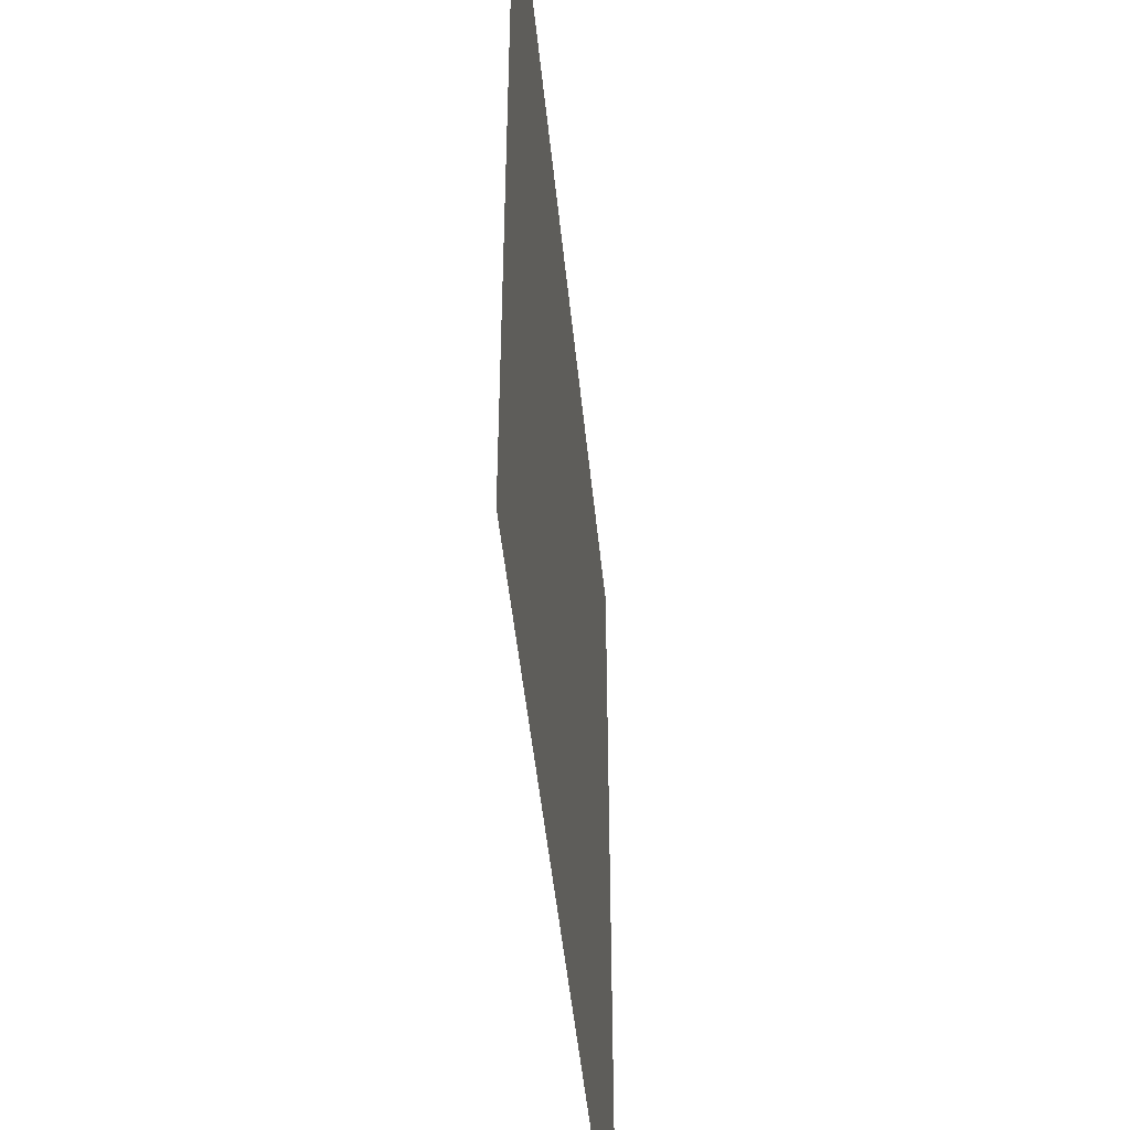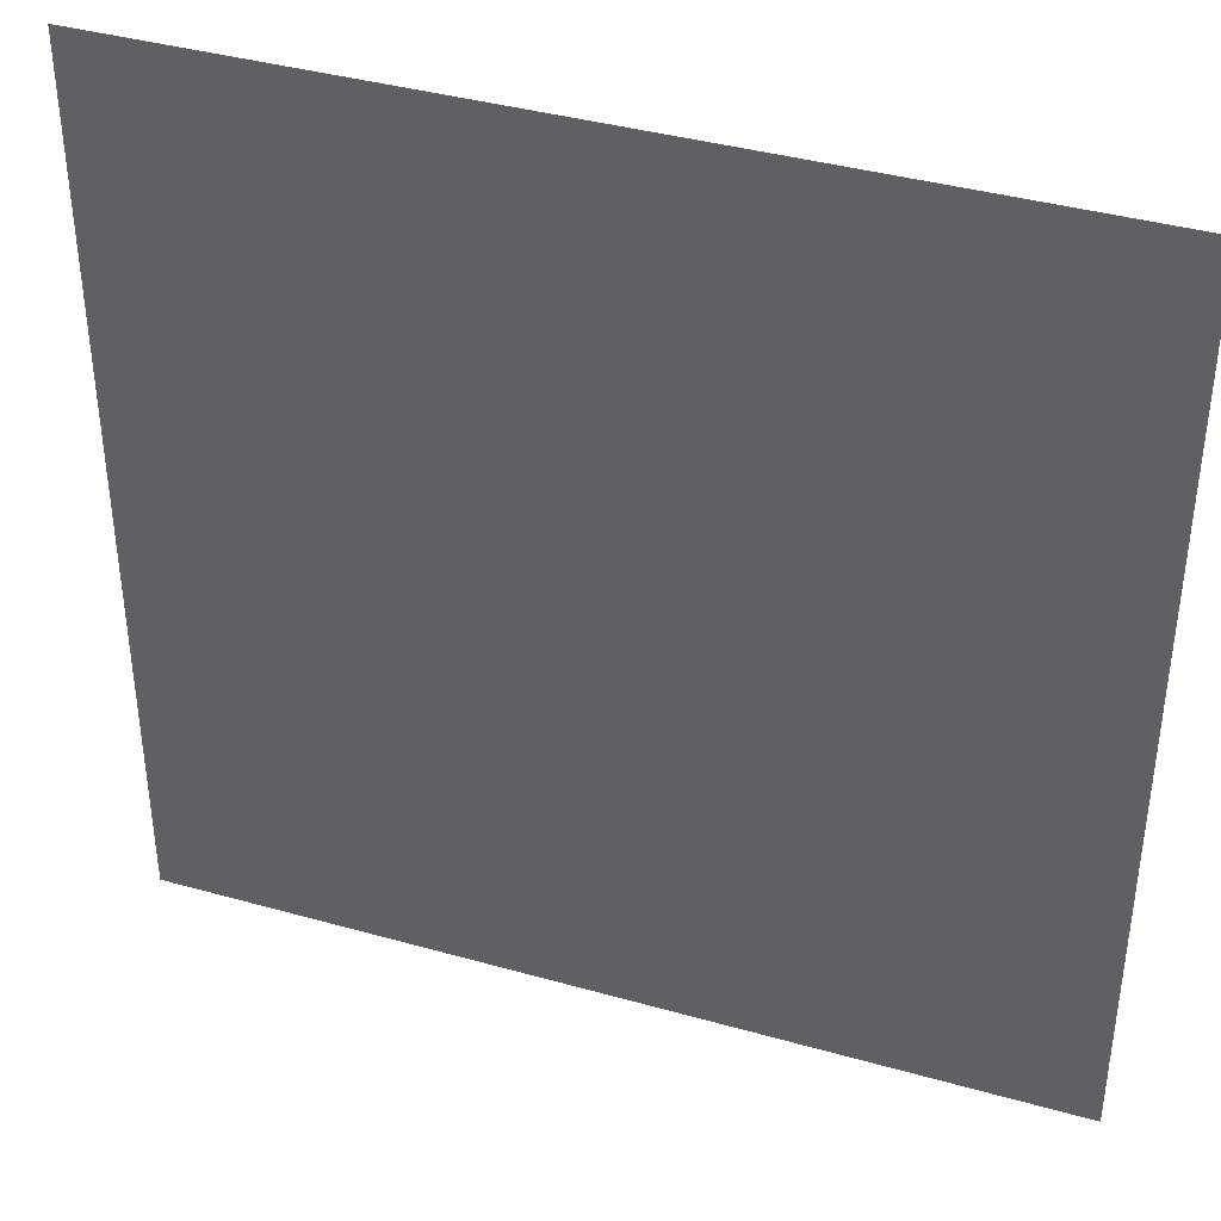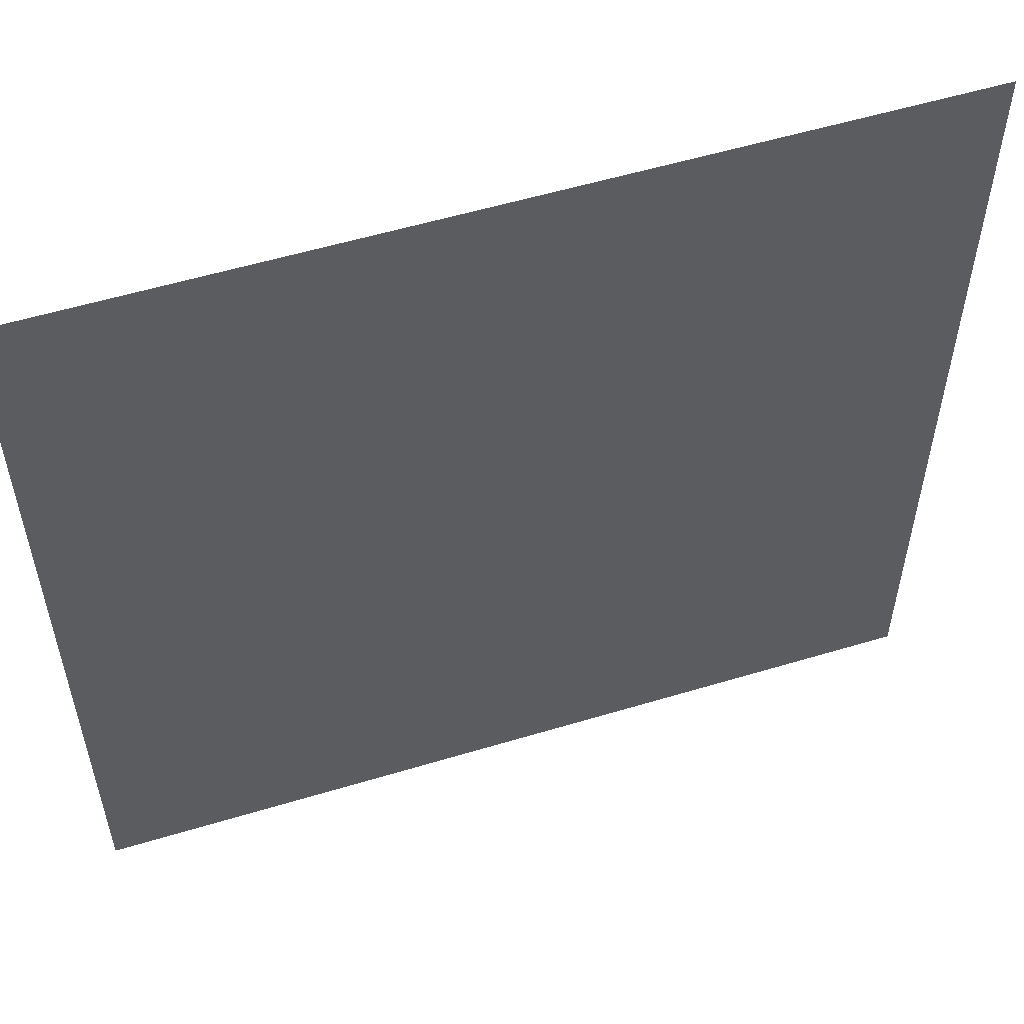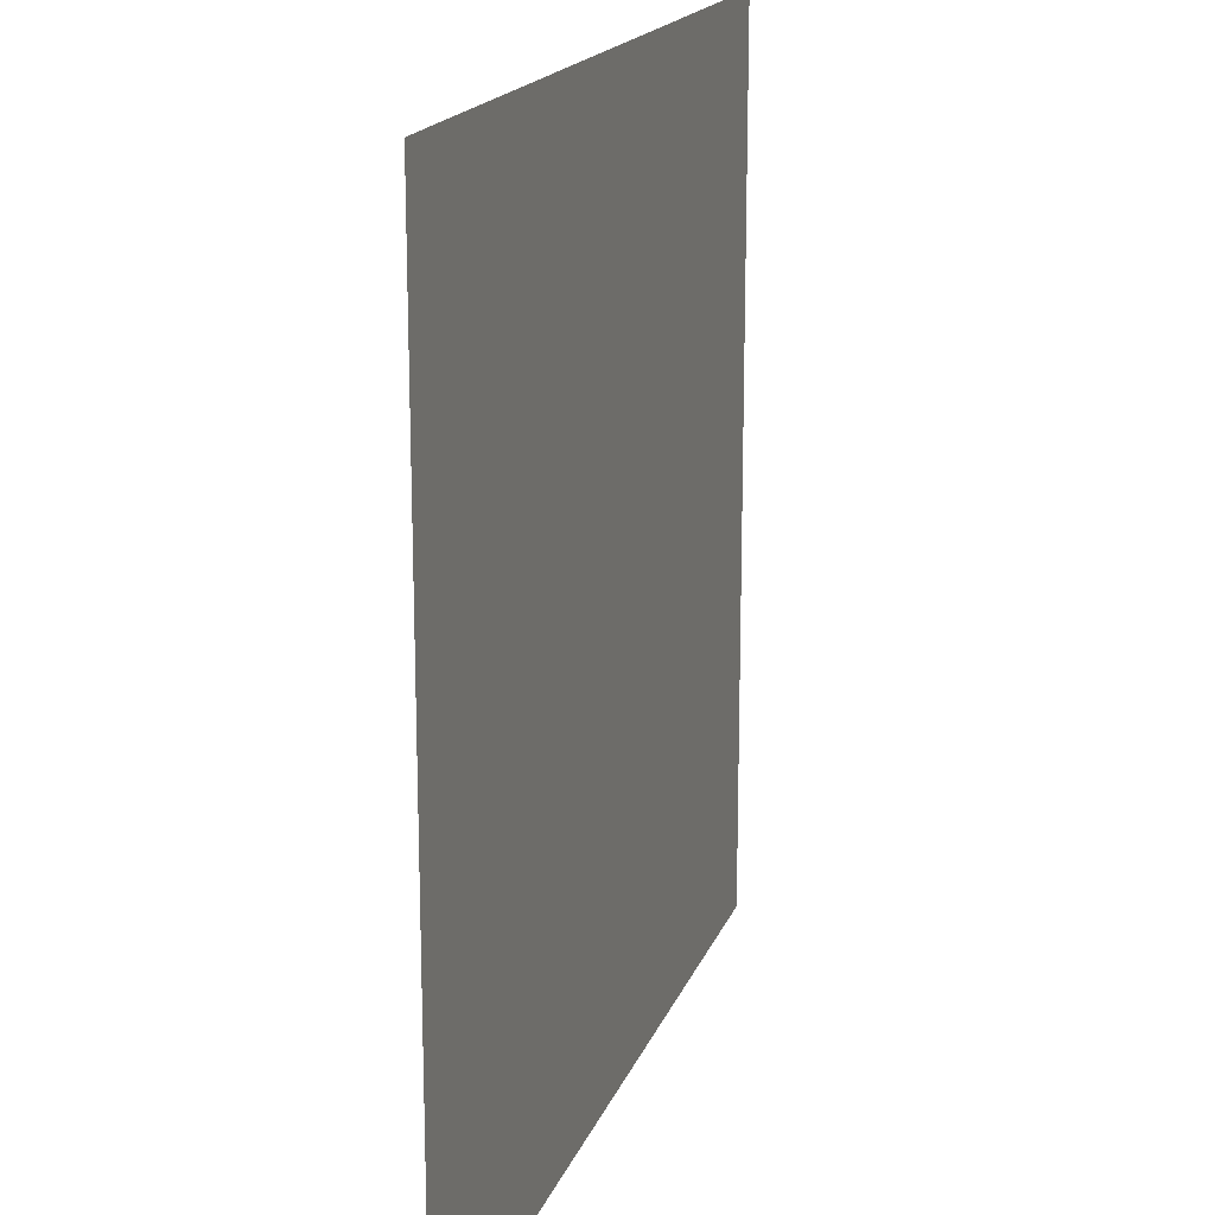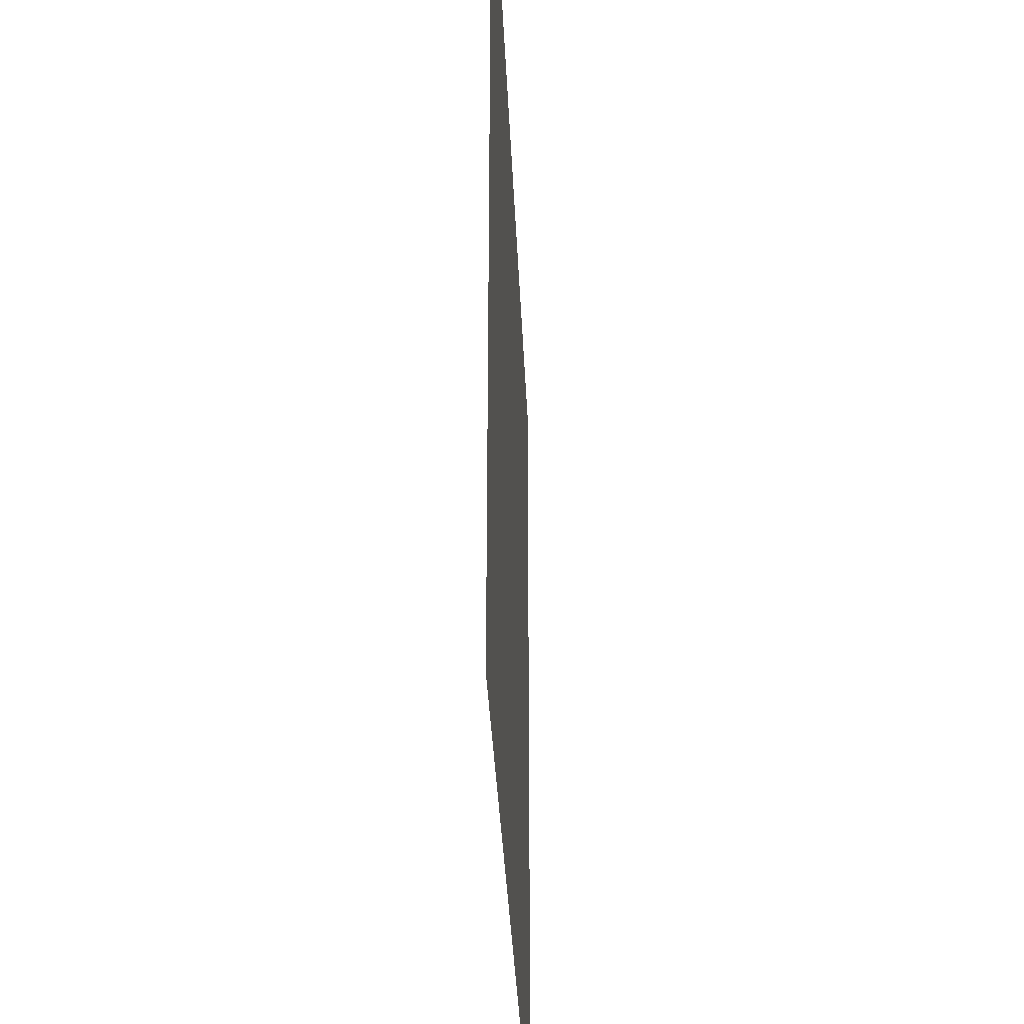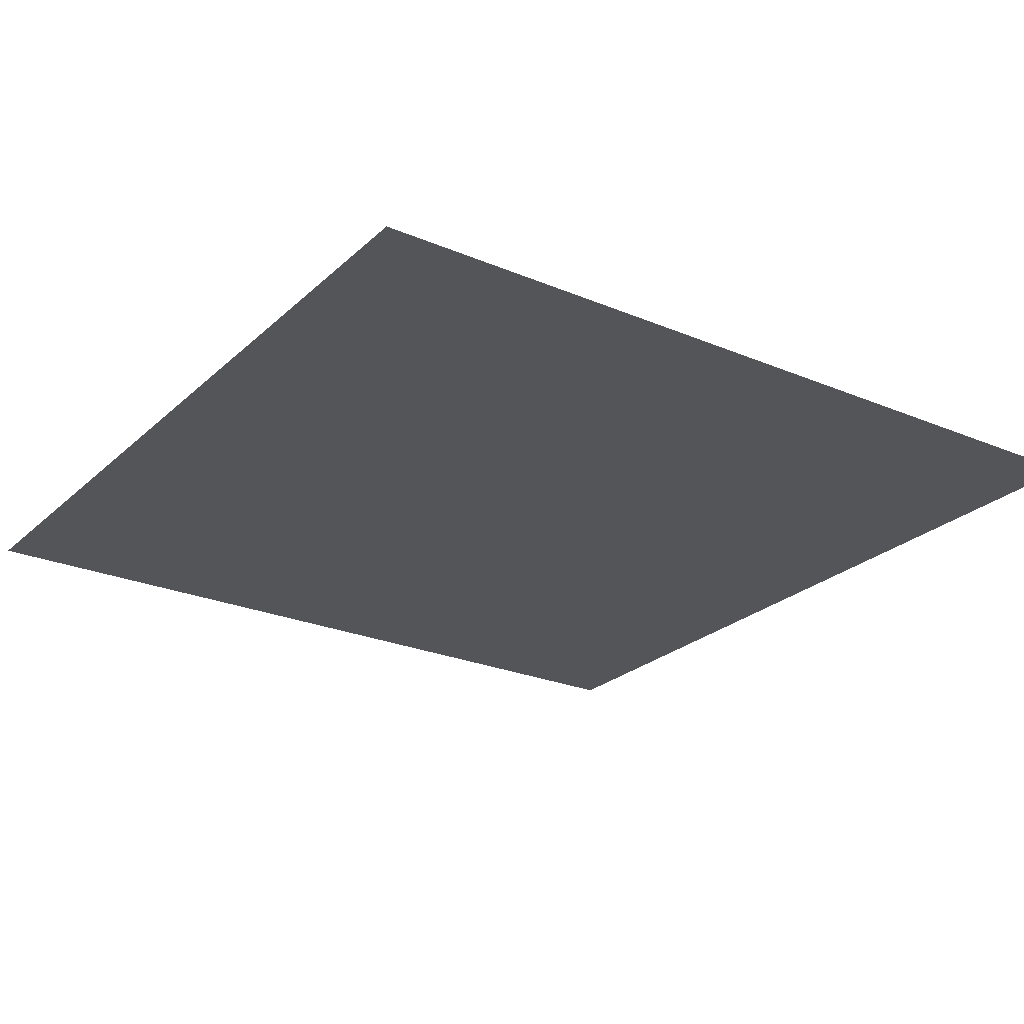
<metadata>
{"format":"obj","ext":"obj","renderer":"f3d","projection":"perspective","resolution":1024,"background":"white","views":[{"elev":-48.5,"azim":-84.3,"up":"+Z"},{"elev":39.3,"azim":19.4,"up":"+Z"},{"elev":55.6,"azim":-17.6,"up":"+Z"},{"elev":17.7,"azim":106.6,"up":"+Z"},{"elev":-34.5,"azim":92.4,"up":"+Z"},{"elev":-24.7,"azim":55.4,"up":"+Y"}]}
</metadata>
<code>
o Plane
v -5 0 -5
v 5 0 -5
v -5 -0 5
v 5 -0 5
f 1 2 4 3

</code>
